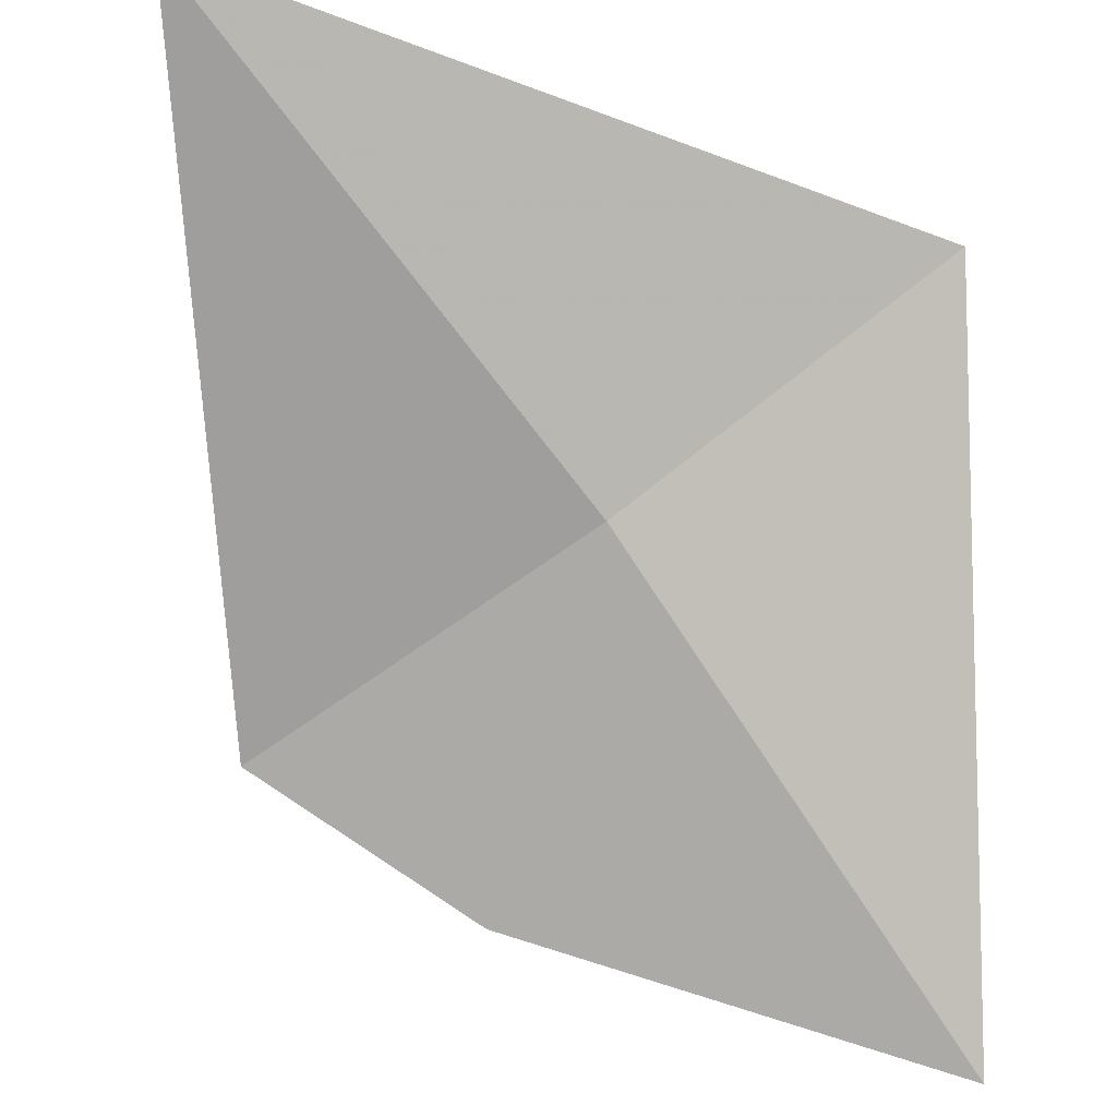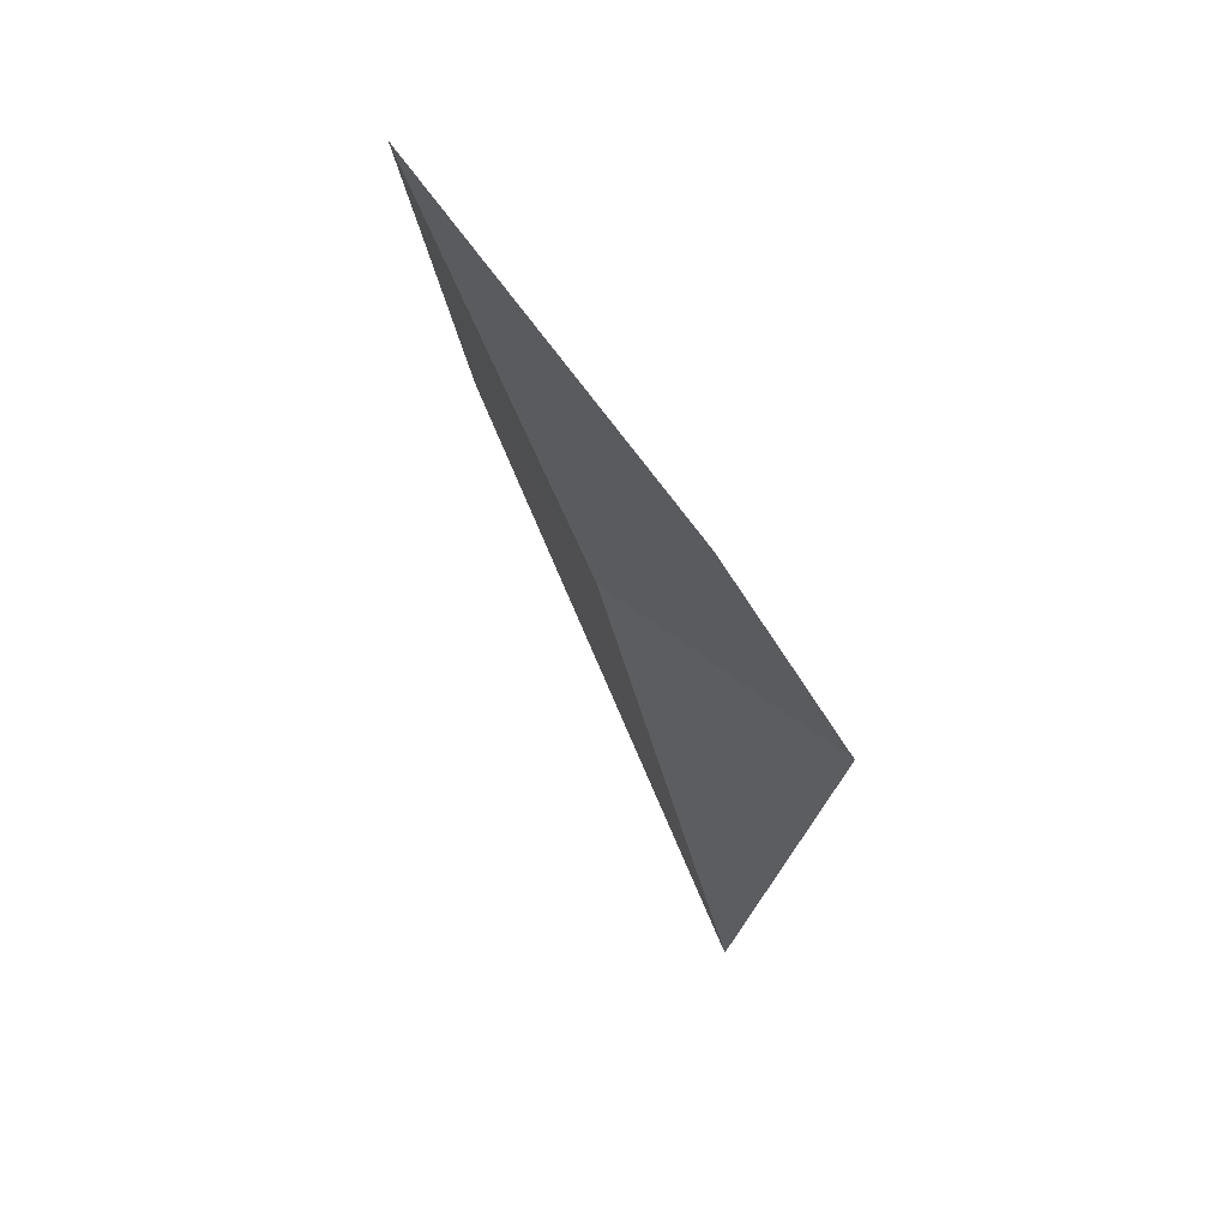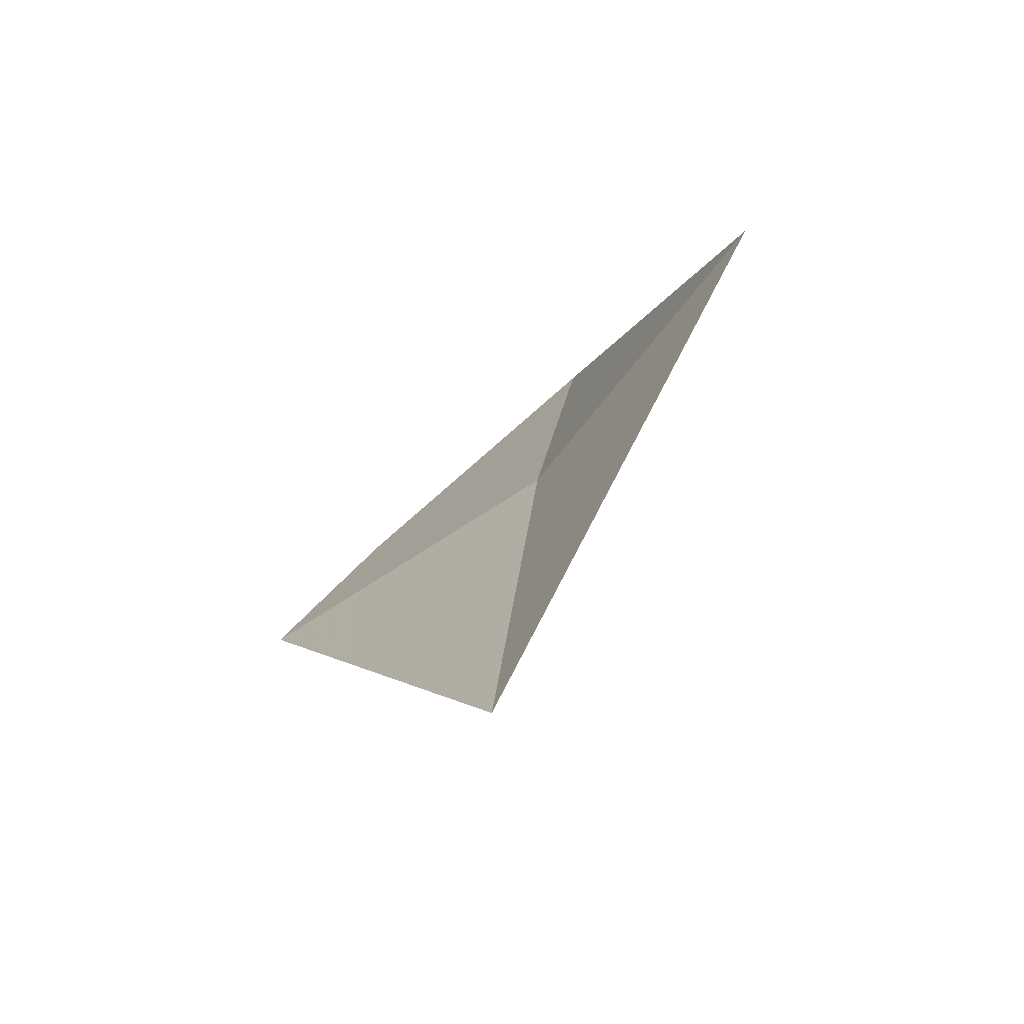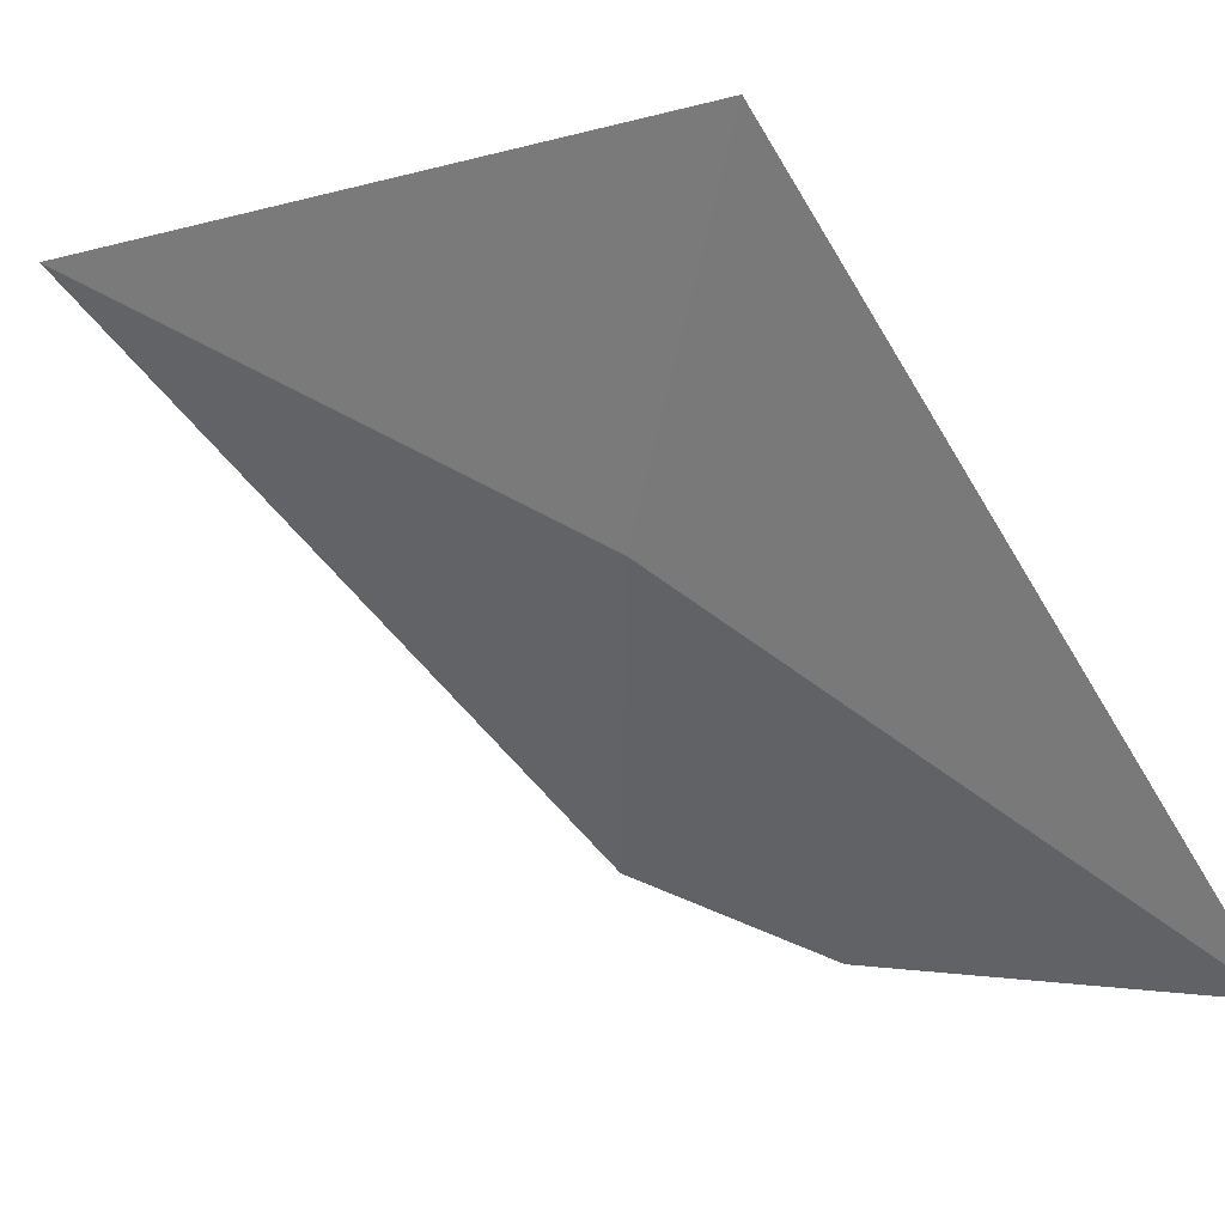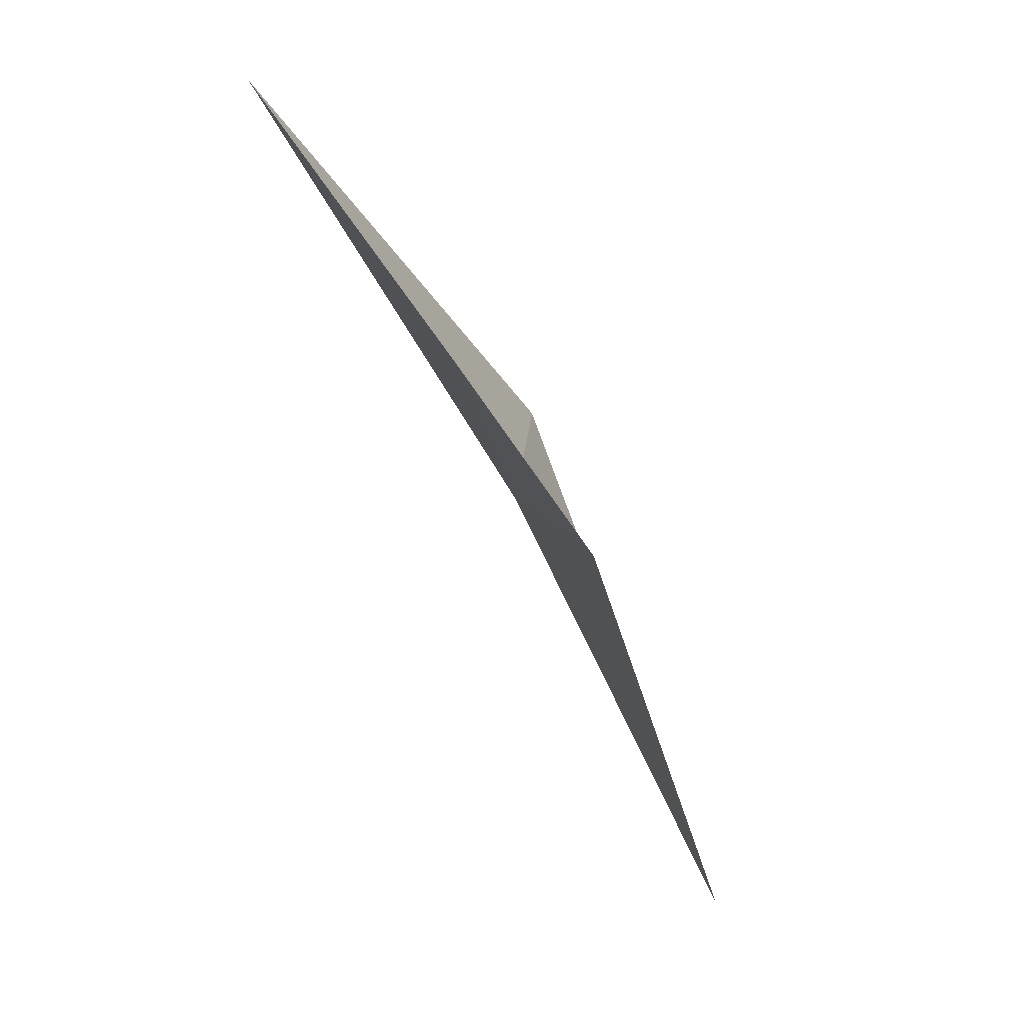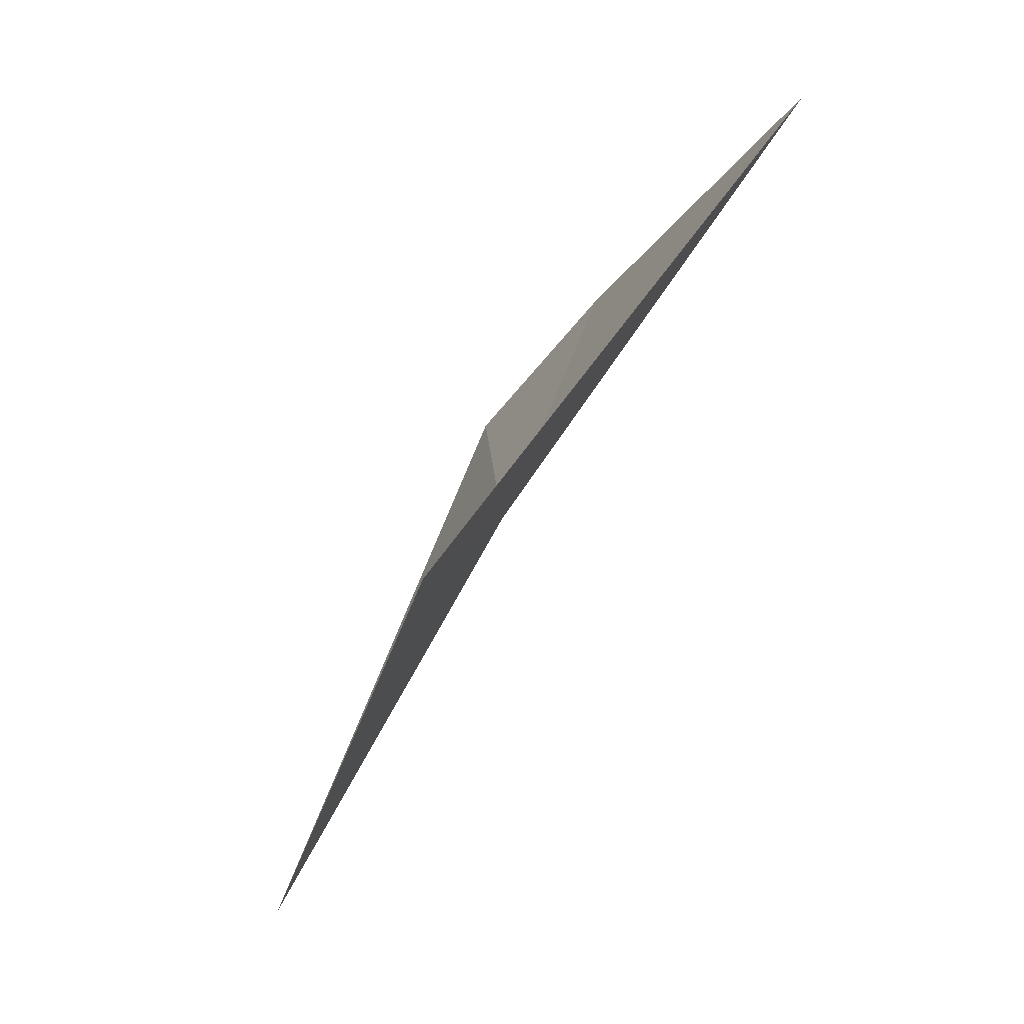
<metadata>
{"format":"obj","ext":"obj","renderer":"f3d","projection":"perspective","resolution":1024,"background":"white","views":[{"elev":-30.1,"azim":-134.4,"up":"+Y"},{"elev":13.1,"azim":27.7,"up":"+Z"},{"elev":-35.6,"azim":-171.0,"up":"+Z"},{"elev":-20.8,"azim":-74.1,"up":"+Y"},{"elev":-6.1,"azim":54.8,"up":"+Z"},{"elev":34.1,"azim":-116.2,"up":"+Z"}]}
</metadata>
<code>
v -0.8817 2.662 22.08
v -0.4635 2.489 21.95
v -0.8817 3.045 21.47
v -1.214 2.931 22.27
v -0.8817 2.205 22.64
v -0.5725 2.347 22.21
f 1 6 2
f 1 5 6
f 1 2 3
f 1 3 4
f 1 4 5

</code>
